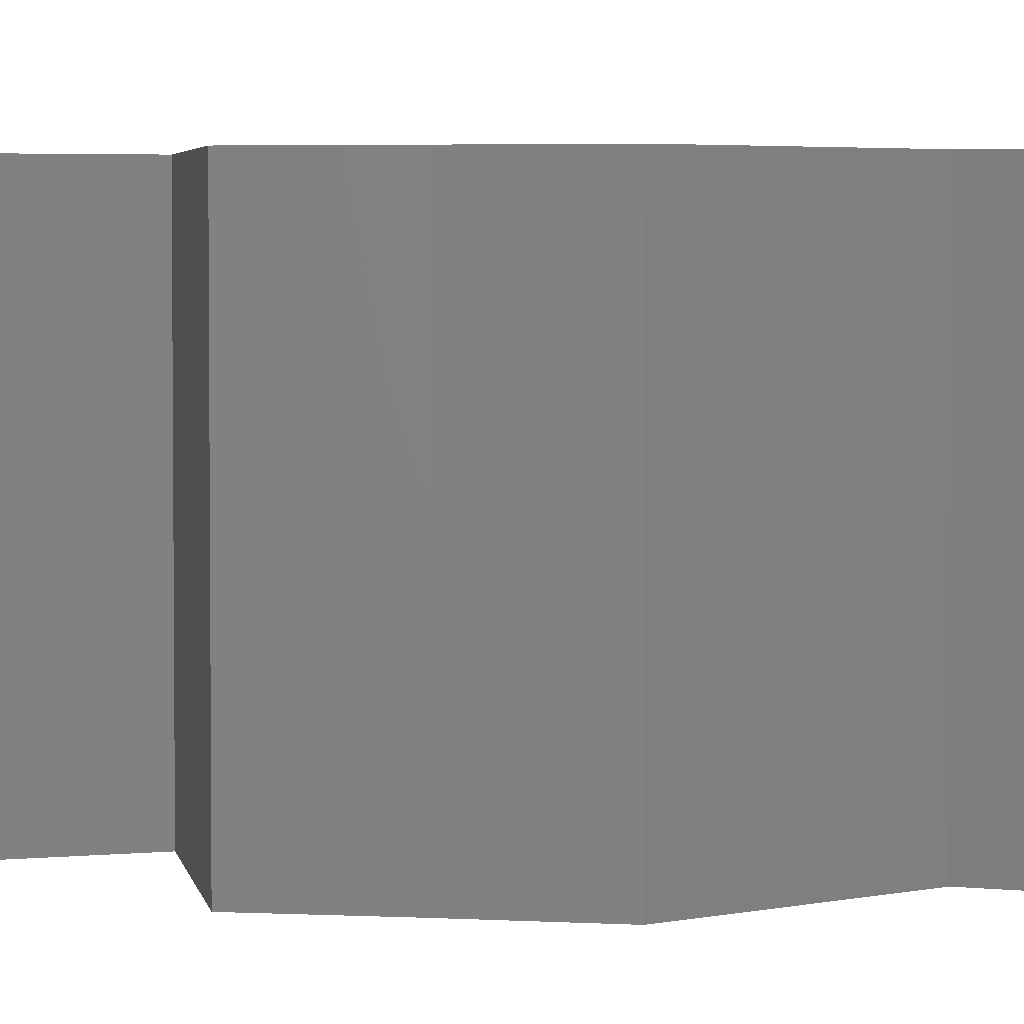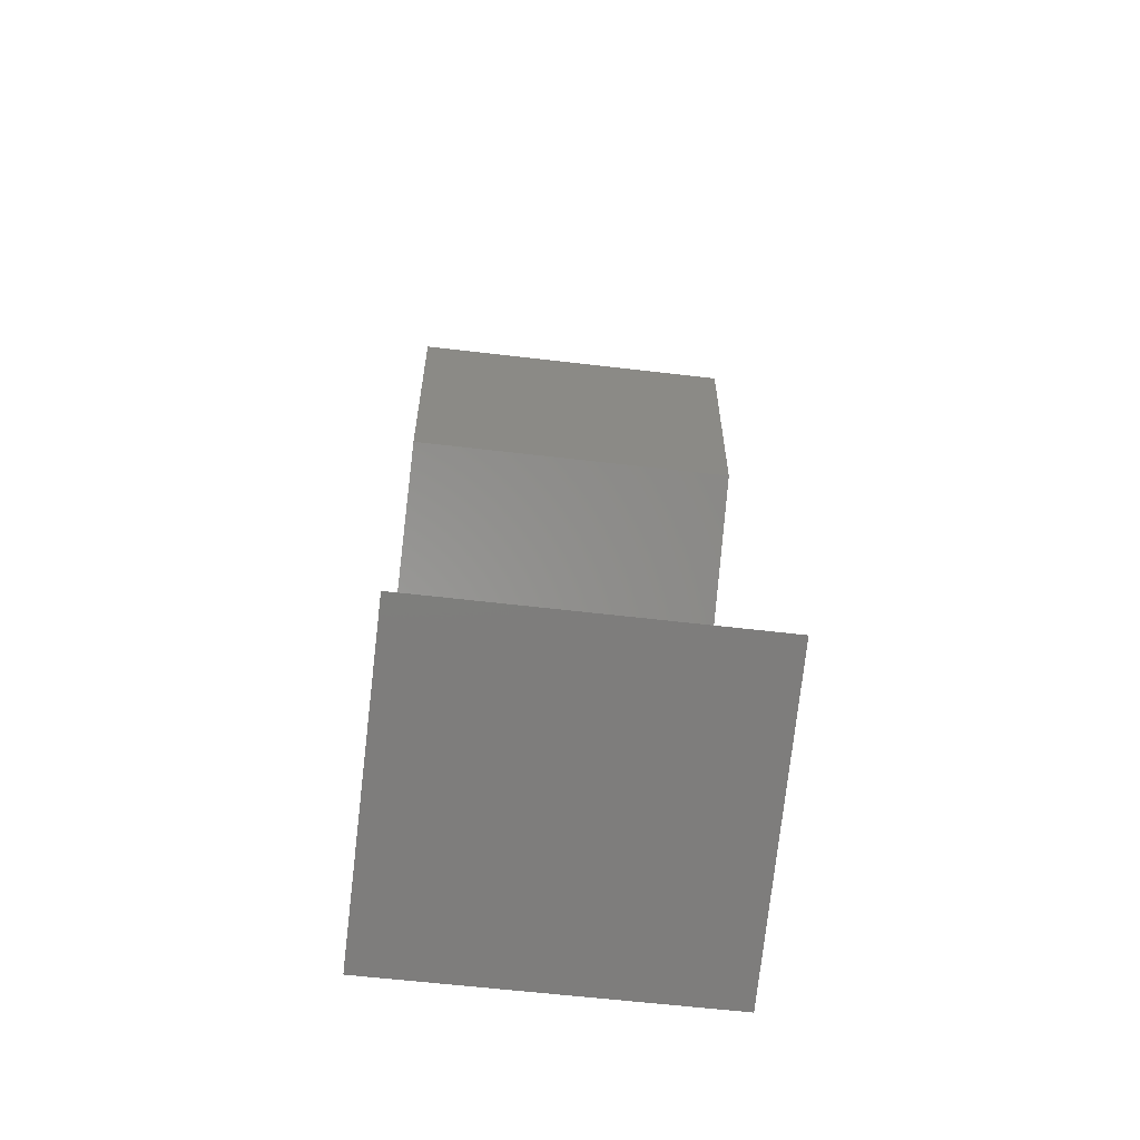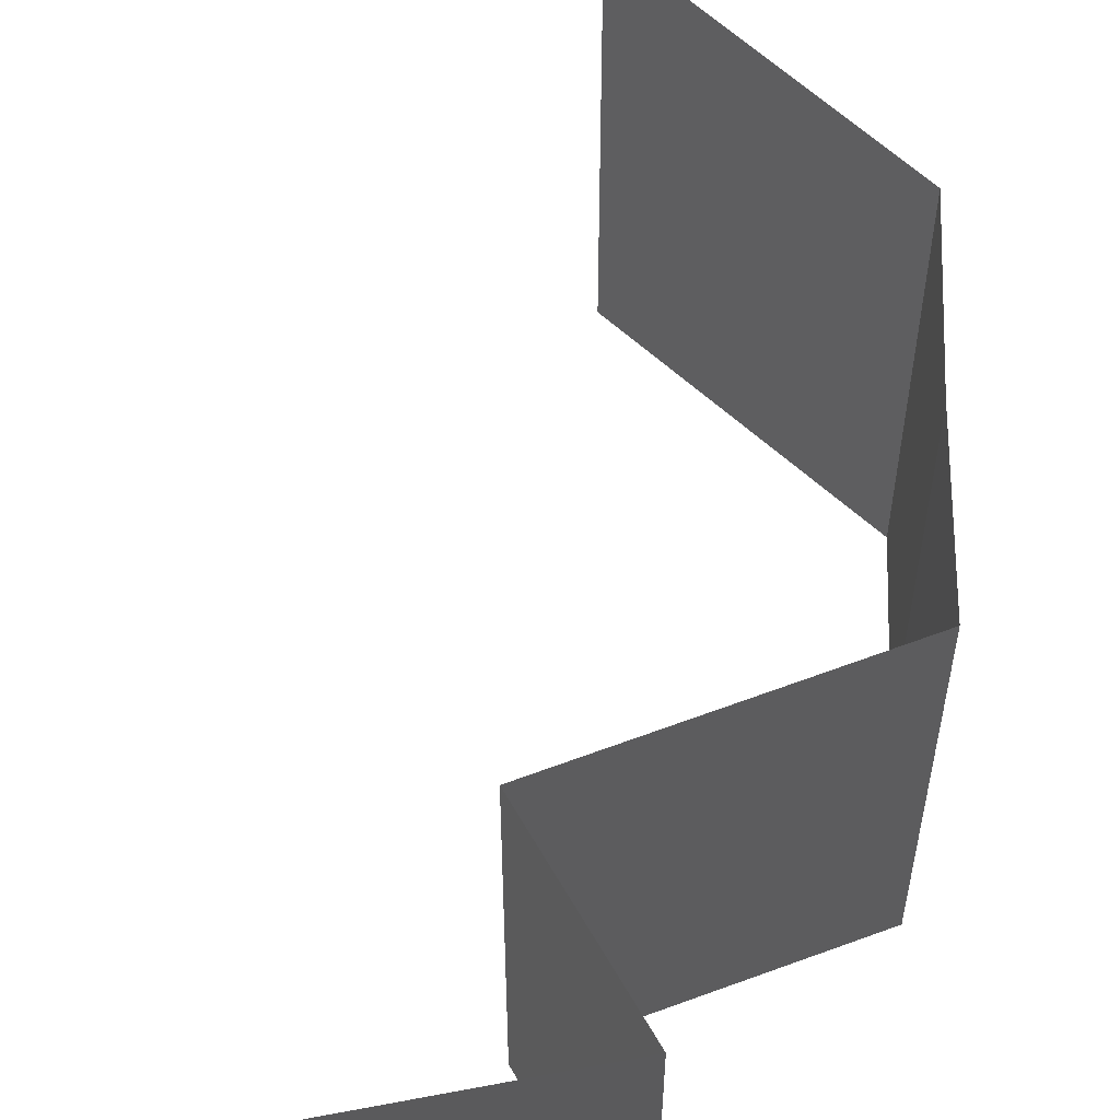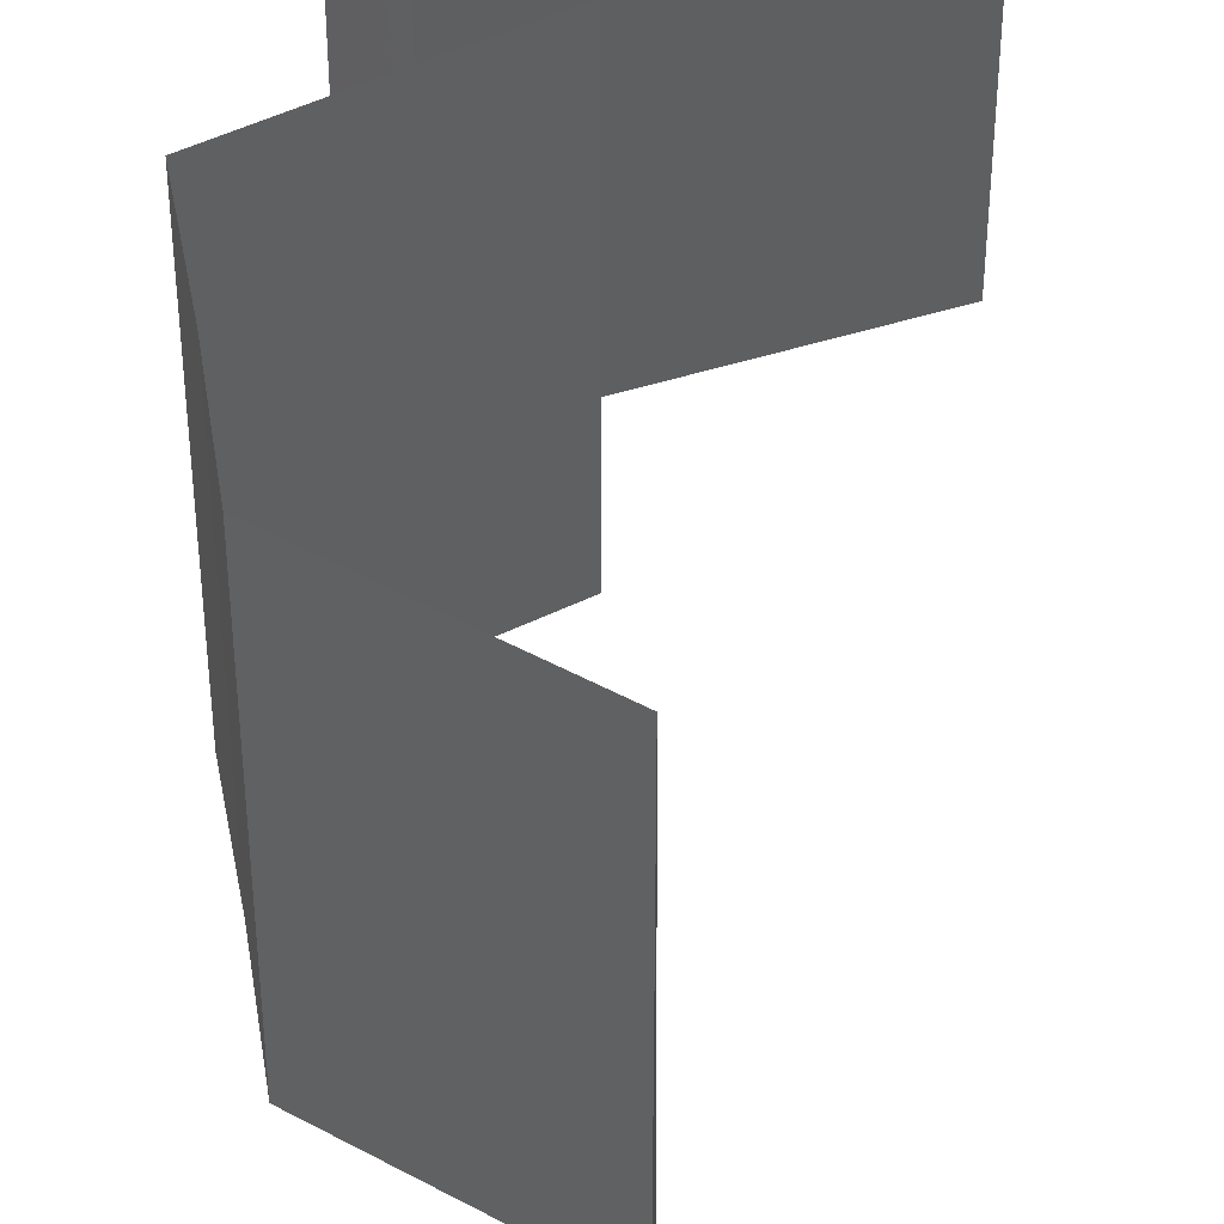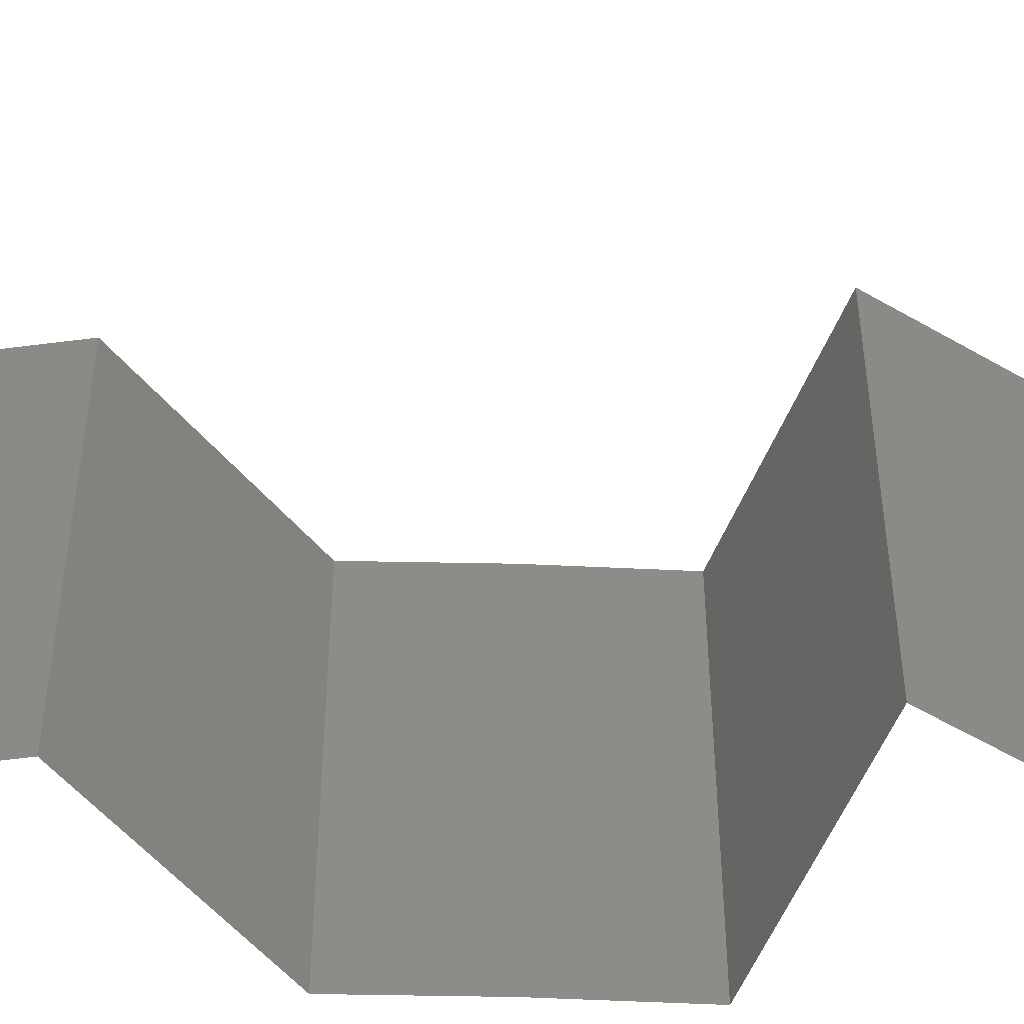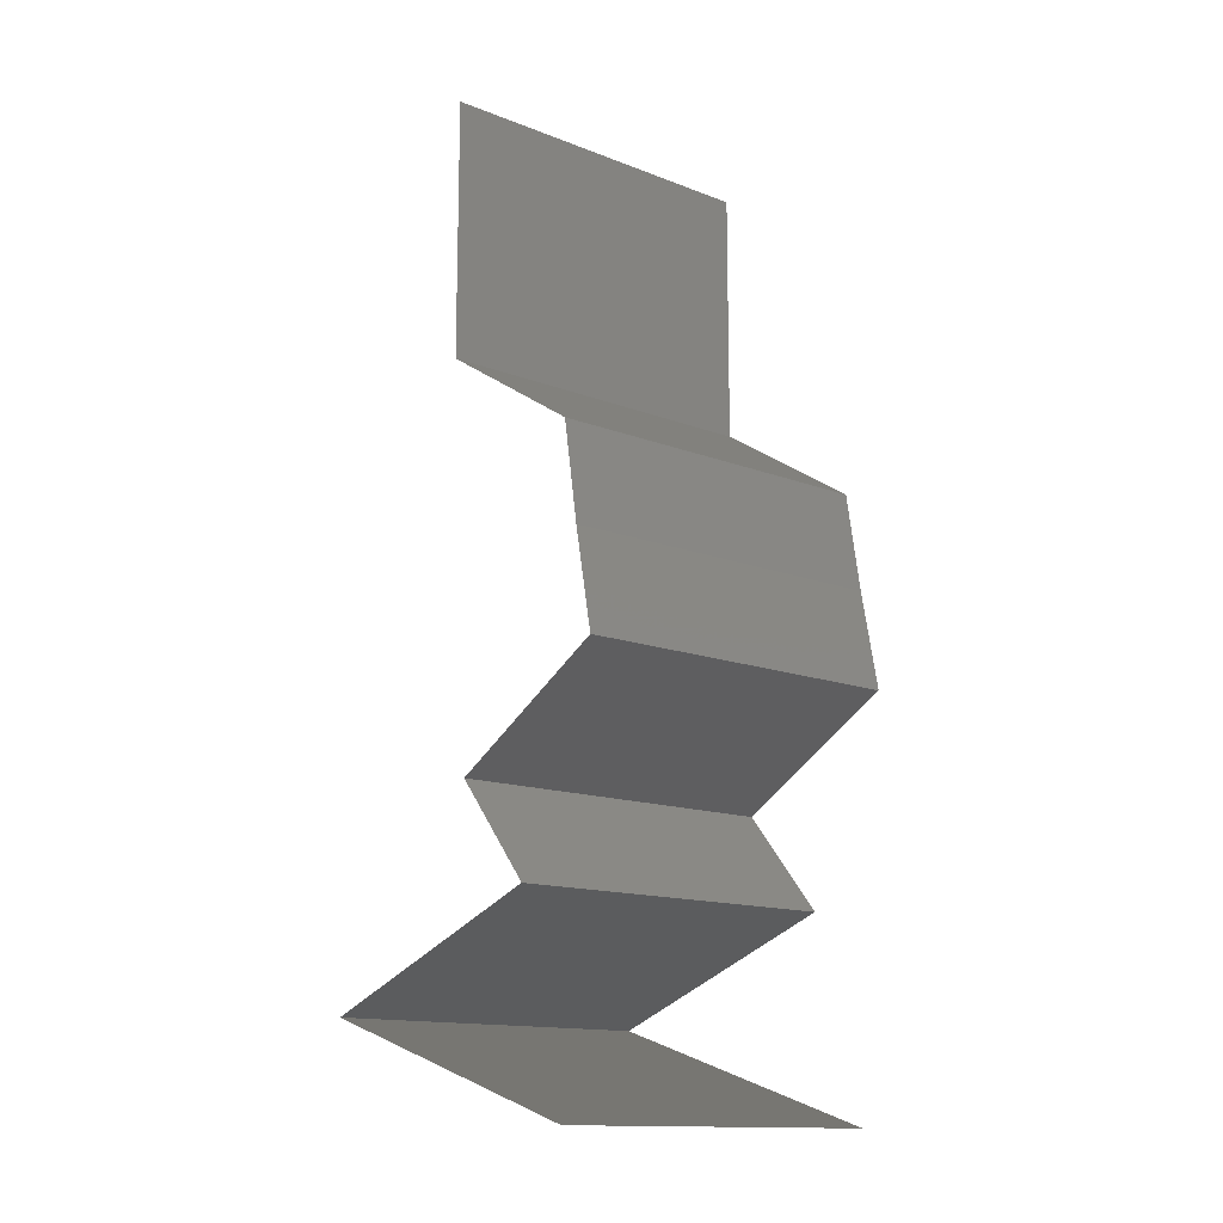
<metadata>
{"format":"stl","ext":"stl","renderer":"f3d","projection":"perspective","resolution":1024,"background":"white","views":[{"elev":3.6,"azim":110.7,"up":"+Z"},{"elev":-60.2,"azim":-96.9,"up":"+Y"},{"elev":65.5,"azim":9.6,"up":"+Z"},{"elev":46.3,"azim":-179.6,"up":"+Z"},{"elev":-54.6,"azim":-82.1,"up":"+Z"},{"elev":-13.9,"azim":49.3,"up":"+Y"}]}
</metadata>
<code>
# stl→obj: 53 verts, 78 faces
v 0.04 0.04516 0.02
v 0.04 0.05273 0.01254
v 0.04 0.05258 0.02
v 0.04 0.06 0.02
v 0.04 0.06 0.01
v 0.04 0.04516 0.01
v 0.04 0.04516 0
v 0.04 0.05036 0.005325
v 0.04 0.05546 0.005409
v 0.04 0.06 0
v 0.04 0.05258 0
v 0.04456 0.04234 0.005521
v 0.04912 0.03952 0
v 0.04912 0.03952 0.02
v 0.04456 0.04234 0.01451
v 0.04912 0.03952 0.01
v 0.04957 0.0367 0.015
v 0.05002 0.03387 0.01
v 0.04957 0.0367 0.005
v 0.05002 0.03387 0
v 0.05002 0.03387 0.02
v 0.05055 0.03105 0.005
v 0.05109 0.02823 0
v 0.05055 0.03105 0.015
v 0.05109 0.02823 0.01
v 0.05109 0.02823 0.02
v 0.04622 0.0254 0.005729
v 0.04135 0.02258 0
v 0.04135 0.02258 0.02
v 0.04622 0.0254 0.01432
v 0.04135 0.02258 0.01
v 0.04605 0.01694 0.02
v 0.0437 0.01976 0.015
v 0.04605 0.01694 0.01
v 0.0437 0.01976 0.005
v 0.04605 0.01694 0
v 0.03848 0.01411 0
v 0.03887 0.01426 0.007933
v 0.0309 0.01129 0
v 0.0309 0.01129 0.01
v 0.04112 0.0151 0.01436
v 0.03605 0.01321 0.01446
v 0.0309 0.01129 0.02
v 0.03848 0.01411 0.02
v 0.03807 0.009067 0.007614
v 0.04001 0.008468 0
v 0.04911 0.005645 0.01
v 0.04241 0.007724 0.01305
v 0.04911 0.005645 0.02
v 0.04001 0.008468 0.02
v 0.03636 0.009598 0.01419
v 0.04911 0.005645 0
v 0.04456 0.007057 0.005
f 1 2 3
f 3 2 4
f 4 2 5
f 6 2 1
f 7 8 6
f 5 9 10
f 11 8 7
f 10 9 11
f 8 9 2
f 11 9 8
f 2 9 5
f 8 2 6
f 7 12 13
f 14 15 1
f 12 15 16
f 1 15 6
f 13 12 16
f 6 15 12
f 6 12 7
f 16 15 14
f 16 17 18
f 13 19 20
f 18 19 16
f 21 17 14
f 16 19 13
f 14 17 16
f 20 19 18
f 18 17 21
f 20 22 23
f 18 24 25
f 26 24 21
f 25 22 18
f 18 22 20
f 21 24 18
f 23 22 25
f 25 24 26
f 23 27 28
f 29 30 26
f 25 30 27
f 27 30 31
f 26 30 25
f 28 27 31
f 25 27 23
f 31 30 29
f 32 33 29
f 34 35 31
f 28 35 36
f 31 33 34
f 31 35 28
f 29 33 31
f 36 35 34
f 34 33 32
f 37 38 39
f 39 38 40
f 36 38 37
f 34 38 36
f 32 41 34
f 40 42 43
f 43 42 44
f 44 41 32
f 38 42 40
f 41 38 34
f 41 42 38
f 44 42 41
f 39 45 46
f 40 45 39
f 47 48 49
f 49 48 50
f 43 51 40
f 52 53 47
f 50 51 43
f 46 53 52
f 47 53 48
f 48 53 45
f 51 45 40
f 45 53 46
f 51 48 45
f 50 48 51

</code>
